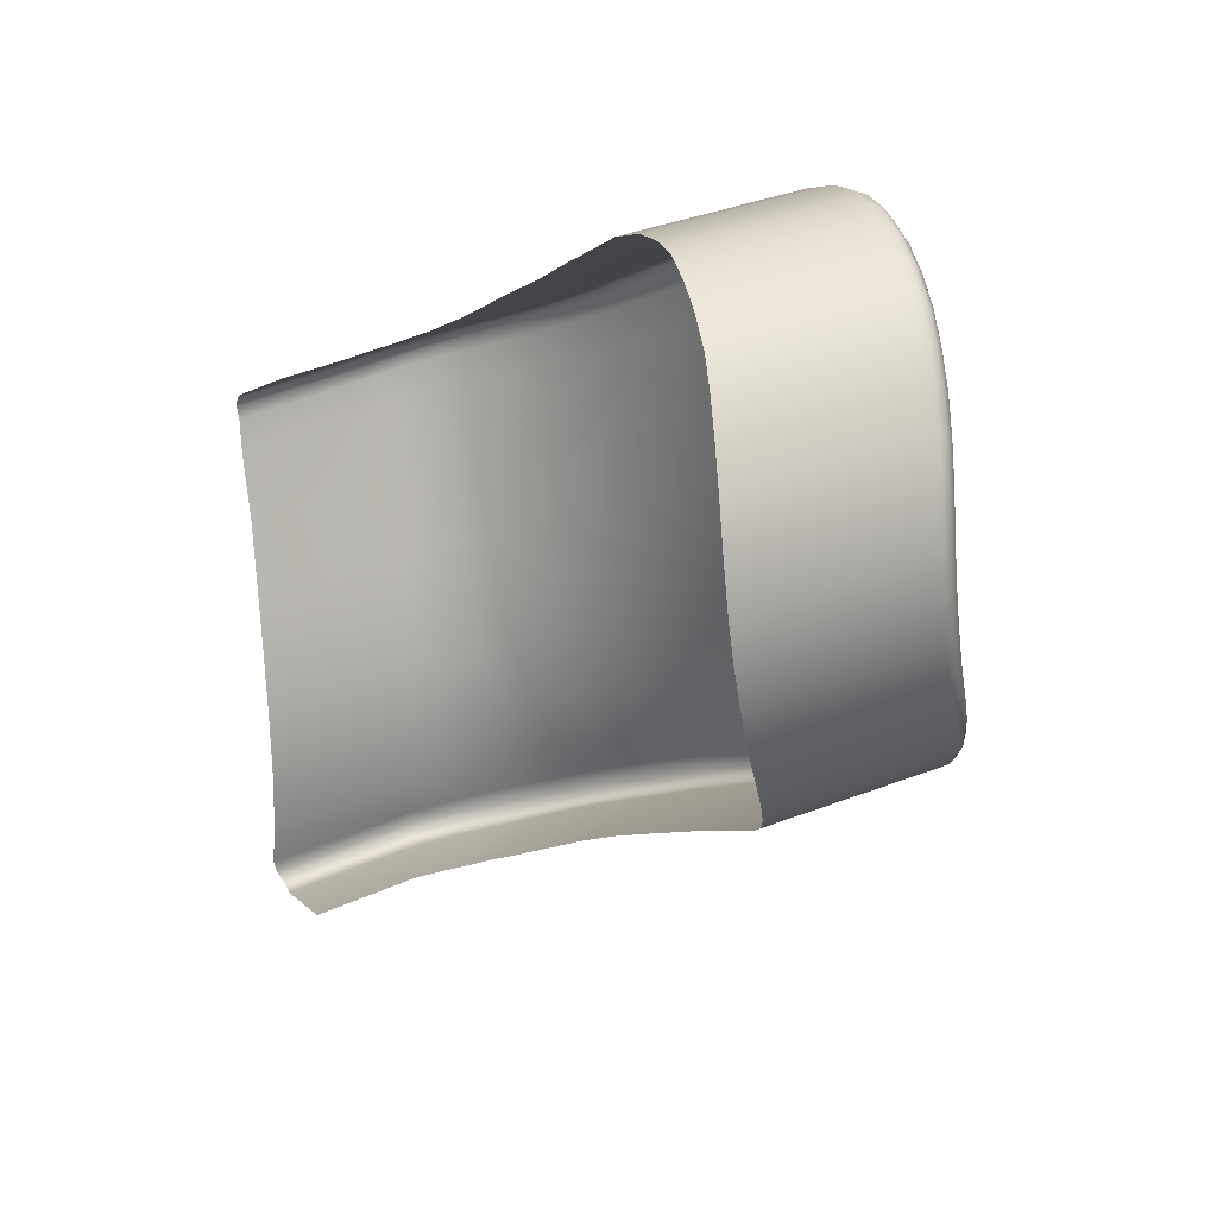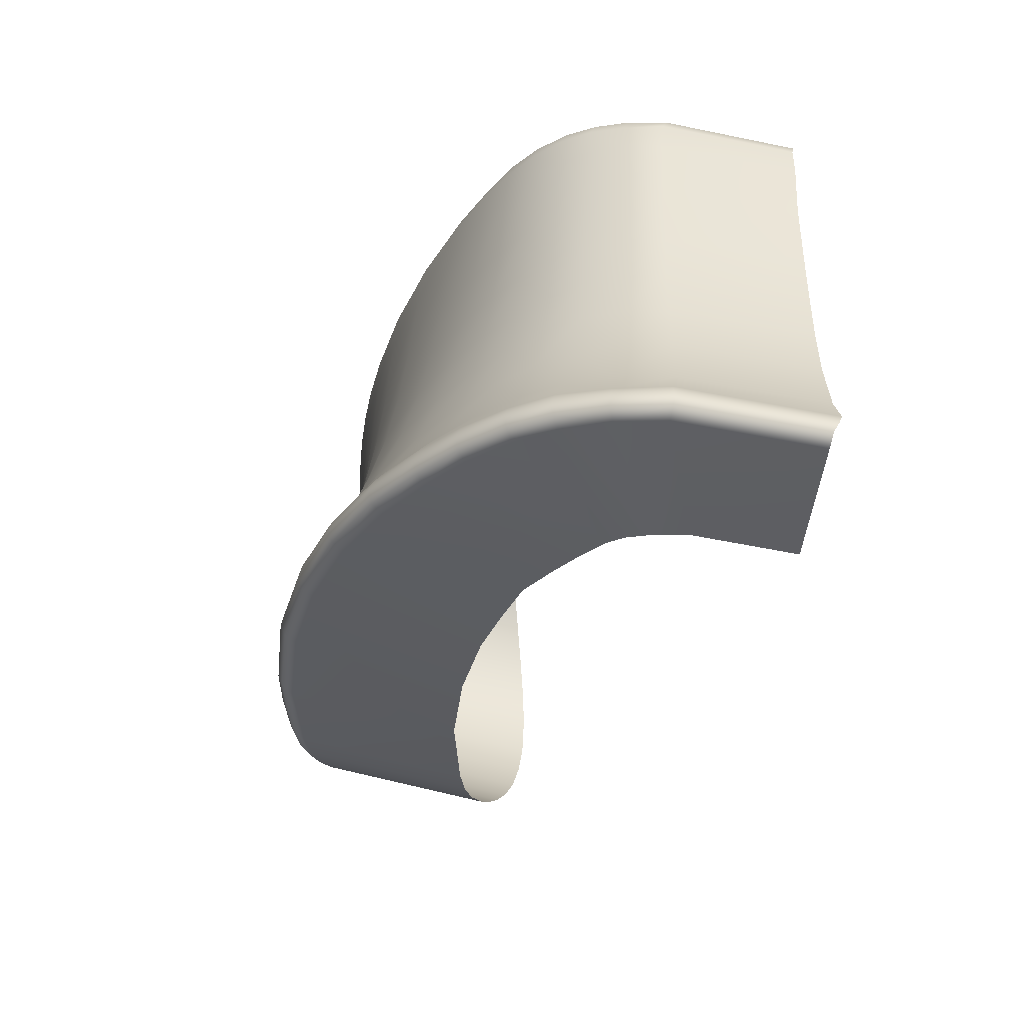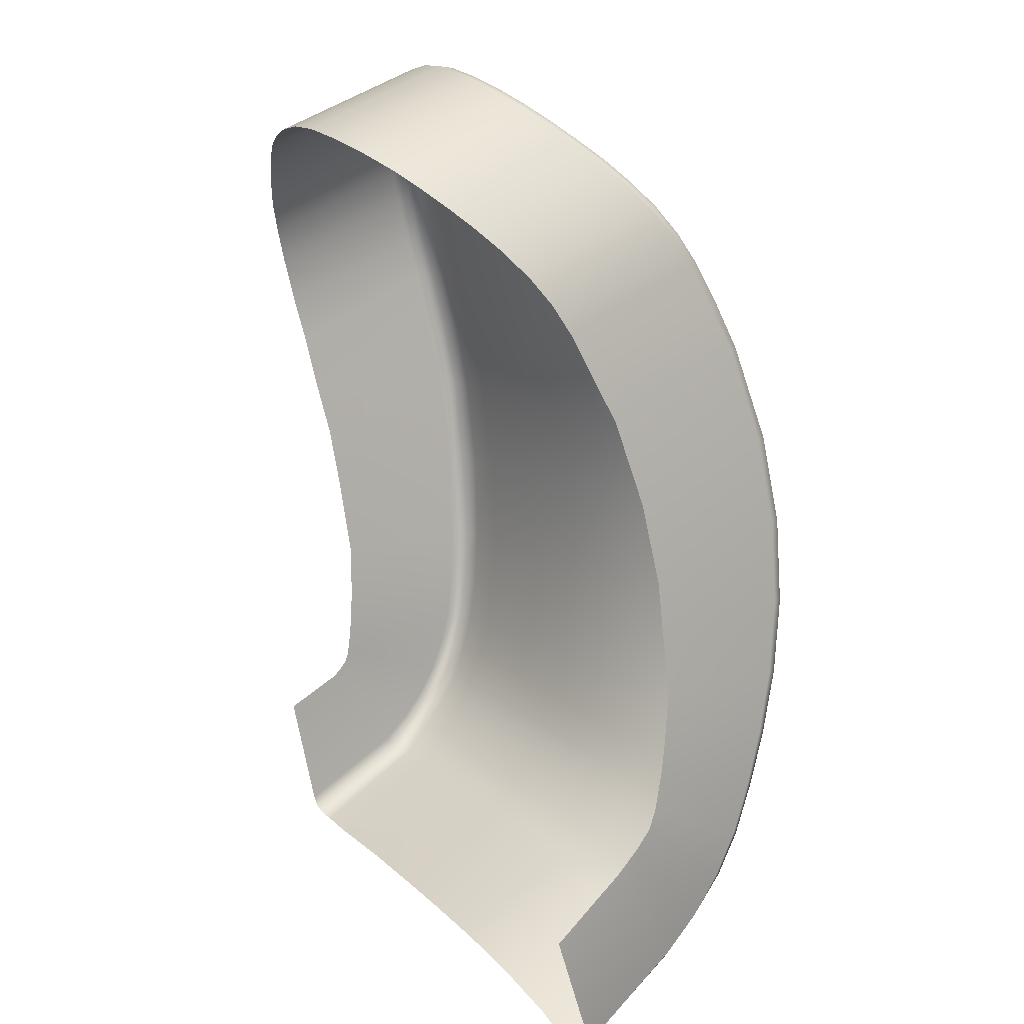
<metadata>
{"format":"obj","ext":"obj","renderer":"f3d","projection":"perspective","resolution":1024,"background":"white","views":[{"elev":22.9,"azim":156.2,"up":"+Z"},{"elev":-61.0,"azim":-10.3,"up":"+Z"},{"elev":40.5,"azim":142.5,"up":"+Y"}]}
</metadata>
<code>
v -0.01108 -0.001558 0.09949
v -0.01149 -0.006305 0.09929
v -0.01114 -0.01116 0.09684
v -0.009788 -0.01578 0.0945
v -0.008643 -0.01823 0.0933
v -0.001049 -0.02091 0.09094
v -0.01037 0.001901 0.09695
v -0.01188 -0.00379 0.09629
v -0.01173 -0.009718 0.09321
v -0.01054 -0.01427 0.09074
v -0.009204 -0.01685 0.08927
v -0.001094 -0.02058 0.08715
v -0.01008 0.003381 0.09232
v -0.01213 -0.000735 0.08945
v -0.01286 -0.007229 0.08612
v -0.01179 -0.01168 0.0839
v -0.009944 -0.0149 0.08249
v -0.000882 -0.01901 0.07983
v -0.01122 0.002237 0.08857
v -0.01266 -0.0006 0.08586
v -0.01342 -0.005996 0.08309
v -0.01252 -0.01067 0.08084
v -0.01069 -0.01405 0.07918
v -0.001102 -0.01868 0.07578
v -0.01178 -0.001662 0.09872
v -0.01219 -0.005961 0.09854
v -0.01174 -0.01089 0.09611
v -0.01037 -0.01565 0.09377
v -0.009155 -0.01812 0.09261
v -0.001103 -0.0213 0.09008
v -0.01111 0.001411 0.09644
v -0.01082 0.002689 0.09243
v -0.01182 0.001625 0.08912
v -0.01316 -0.001 0.08665
v -0.01388 -0.00642 0.08387
v -0.01294 -0.01114 0.08159
v -0.01097 -0.01463 0.08002
v -0.000814 -0.01924 0.07662
v -0.000959 -0.0196 0.08339
v -0.009414 -0.01567 0.08582
v -0.0109 -0.01285 0.08732
v -0.01204 -0.008309 0.08928
v -0.01146 -0.000205 0.09335
v -0.01081 0.00241 0.09453
v -0.01005 0.003038 0.09486
v -0.01327 -0.003224 0.08446
v -0.01374 -0.003642 0.08527
v -0.01289 -0.004608 0.08735
v -0.01213 -0.006016 0.09059
v -0.01192 -0.007685 0.09436
v -0.01203 -0.008857 0.09715
v -0.01131 -0.009134 0.09789
v -0.01316 -0.008403 0.08191
v -0.01359 -0.008856 0.08268
v -0.01251 -0.009437 0.08501
v -0.01162 -0.0106 0.08834
v -0.01127 -0.01202 0.09198
v -0.01117 -0.01333 0.09491
v -0.01058 -0.01345 0.09567
v -0.01165 -0.01255 0.07993
v -0.01199 -0.01307 0.08079
v -0.01089 -0.0135 0.08306
v -0.01013 -0.01449 0.08643
v -0.009817 -0.01577 0.08977
v -0.009738 -0.01709 0.09308
v -0.00916 -0.01723 0.09378
v -0.006384 -0.01784 0.07706
v -0.00649 -0.01831 0.07802
v -0.006192 -0.01818 0.08108
v -0.006021 -0.01879 0.08433
v -0.006072 -0.01986 0.08807
v -0.006091 -0.02076 0.09122
v -0.005692 -0.0206 0.09195
v -0.01138 -0.003755 0.09984
v -0.01205 -0.003614 0.09897
v -0.01071 0.000422 0.09848
v -0.01145 -0 0.09787
v -0.01057 0.00299 0.09015
v -0.01123 0.002327 0.09054
v -0.01257 0.000481 0.08768
v -0.01202 0.001009 0.08701
v -0.01211 -0.005518 0.09779
v -0.01201 -0.003749 0.09811
v -0.0118 -0.002247 0.0979
v -0.01156 -0.000731 0.09716
v -0.01127 0.000615 0.09582
v -0.01107 0.001513 0.09406
v -0.01109 0.001773 0.09241
v -0.0114 0.001499 0.09073
v -0.01189 0.000797 0.08944
v -0.0125 -0.000222 0.08812
v -0.01291 -0.001315 0.08733
v -0.01344 -0.003955 0.08593
v -0.01361 -0.006638 0.0845
v -0.01315 -0.008979 0.0834
v -0.01251 -0.01128 0.08233
v -0.01154 -0.0132 0.08152
v -0.01054 -0.01461 0.08088
v -0.006308 -0.0182 0.07903
v -0.00085 -0.01903 0.07777
v -0.01198 -0.00853 0.09635
v -0.01172 -0.01048 0.09515
v -0.0112 -0.01286 0.09396
v -0.01042 -0.01521 0.09275
v -0.009758 -0.01666 0.09215
v -0.009213 -0.01768 0.09162
v -0.006151 -0.02051 0.09031
v -0.001061 -0.02106 0.08918
v -0.01146 -0.004887 0.09971
v -0.01215 -0.004718 0.09892
v -0.01207 -0.004627 0.09805
v -0.01125 -0.002676 0.0998
v -0.01192 -0.002631 0.09896
v -0.01189 -0.002992 0.09805
v -0.0109 -0.000545 0.09904
v -0.01162 -0.000787 0.09834
v -0.01169 -0.001453 0.09759
v -0.01053 0.001202 0.09778
v -0.01126 0.000808 0.09717
v -0.01141 -0 0.09652
v -0.01027 0.003274 0.0912
v -0.01099 0.002575 0.09141
v -0.01122 0.001686 0.09148
v -0.01162 0.001207 0.0901
v -0.0115 0.002011 0.08981
v -0.01089 0.002637 0.08931
v -0.0122 0.000356 0.08873
v -0.01221 0.001086 0.08835
v -0.0116 0.001714 0.0878
v -0.01273 -0.000739 0.08767
v -0.0129 -0.000208 0.08711
v -0.01237 0.000259 0.08638
v -0.001011 -0.01999 0.085
v -0.006021 -0.01921 0.08583
v -0.009271 -0.01622 0.08746
v -0.009928 -0.01508 0.08798
v -0.01069 -0.01348 0.08882
v -0.01141 -0.01127 0.09004
v -0.01181 -0.009055 0.09128
v -0.01196 -0.006876 0.09255
v -0.01155 -0.000977 0.09488
v -0.01114 0.001184 0.09495
v -0.01094 0.00197 0.09553
v -0.0102 0.002538 0.09598
v -0.000915 -0.01924 0.08164
v -0.006093 -0.01843 0.08272
v -0.009609 -0.01525 0.08422
v -0.01042 -0.01396 0.08482
v -0.01125 -0.01225 0.08574
v -0.01196 -0.01002 0.08682
v -0.01235 -0.007802 0.08779
v -0.01243 -0.005345 0.08895
v -0.0115 0.000112 0.09206
v -0.01104 0.001744 0.09318
v -0.01076 0.002633 0.09348
v -0.009997 0.003327 0.09349
v -0.01297 -0.001921 0.08516
v -0.01351 -0.002331 0.08593
v -0.01317 -0.002604 0.08672
v -0.01263 -0.002977 0.08833
v -0.0122 -0.003349 0.09011
v -0.012 -0.003922 0.09158
v -0.01192 -0.004747 0.09357
v -0.01198 -0.005748 0.09547
v -0.01209 -0.006808 0.09718
v -0.01216 -0.007245 0.09796
v -0.01143 -0.007543 0.09868
v -0.008701 -0.01638 0.07795
v -0.008918 -0.01688 0.07886
v -0.00857 -0.01678 0.07988
v -0.008209 -0.01687 0.08172
v -0.007962 -0.01721 0.08345
v -0.007867 -0.01755 0.08492
v -0.007838 -0.01799 0.0865
v -0.007815 -0.01866 0.08861
v -0.007827 -0.01943 0.09097
v -0.007797 -0.01978 0.09181
v -0.007315 -0.01972 0.09255
v -0.005019 -0.01828 0.07671
v -0.005008 -0.01886 0.07758
v -0.004873 -0.01867 0.07857
v -0.004807 -0.01865 0.08057
v -0.004834 -0.01887 0.0823
v -0.004891 -0.01921 0.08404
v -0.004897 -0.01962 0.08555
v -0.004978 -0.02027 0.08781
v -0.005029 -0.02087 0.08988
v -0.004996 -0.02116 0.09084
v -0.004643 -0.02085 0.09164
v -0.001041 -0.0213 0.09047
v -0.004873 -0.02118 0.09117
v -0.005966 -0.02085 0.09151
v -0.007664 -0.01989 0.0922
v -0.009059 -0.01829 0.09298
v -0.009619 -0.01723 0.09346
v -0.01028 -0.01575 0.09413
v -0.01107 -0.01341 0.09532
v -0.01165 -0.01103 0.09648
v -0.01192 -0.009006 0.09756
v -0.01205 -0.007404 0.09836
v -0.01208 -0.006133 0.09899
v -0.01206 -0.004784 0.09934
v -0.012 -0.003603 0.09937
v -0.01185 -0.002593 0.09934
v -0.01168 -0.00158 0.09909
v -0.0115 -0.000589 0.09864
v -0.01133 0.000265 0.09807
v -0.01111 0.00106 0.09741
v -0.01097 0.001673 0.09662
v -0.01078 0.00225 0.09571
v -0.01064 0.002699 0.09467
v -0.01058 0.002956 0.09351
v -0.01064 0.003026 0.09243
v -0.01083 0.002899 0.09136
v -0.01109 0.002644 0.09043
v -0.01141 0.002292 0.08965
v -0.01175 0.001894 0.08894
v -0.01215 0.00136 0.08813
v -0.01253 0.000738 0.08744
v -0.01289 9e-06 0.0868
v -0.01317 -0.000805 0.08631
v -0.01353 -0.002193 0.08559
v -0.01378 -0.003496 0.0849
v -0.01394 -0.006252 0.08349
v -0.01365 -0.008684 0.08222
v -0.01302 -0.01098 0.0812
v -0.01212 -0.01295 0.08032
v -0.01107 -0.0145 0.07951
v -0.009016 -0.01685 0.07837
v -0.006553 -0.01836 0.07753
v -0.005008 -0.01887 0.07717
v -0.00092 -0.01927 0.07624
v -0.001028 -0.02115 0.09074
v -0.004787 -0.02107 0.09145
v -0.005844 -0.02079 0.09177
v -0.007516 -0.01984 0.09242
v -0.008885 -0.01831 0.09317
v -0.009419 -0.01728 0.09364
v -0.01008 -0.01579 0.09436
v -0.01083 -0.01344 0.09557
v -0.01145 -0.01112 0.09671
v -0.0117 -0.00909 0.09779
v -0.0118 -0.007505 0.0986
v -0.01183 -0.006235 0.09921
v -0.01184 -0.00484 0.09959
v -0.01174 -0.003682 0.09972
v -0.0116 -0.002617 0.09966
v -0.01143 -0.001526 0.09936
v -0.01125 -0.000499 0.09889
v -0.01108 0.000416 0.0983
v -0.01088 0.001211 0.09759
v -0.01072 0.001843 0.09681
v -0.01056 0.00244 0.09585
v -0.01039 0.002908 0.09478
v -0.01031 0.003193 0.09352
v -0.01039 0.003251 0.0924
v -0.01059 0.003134 0.09129
v -0.01089 0.002853 0.09029
v -0.0112 0.002521 0.0895
v -0.01157 0.002103 0.08875
v -0.01195 0.001583 0.08796
v -0.01235 0.000922 0.08721
v -0.0127 0.00015 0.08653
v -0.01301 -0.000683 0.08604
v -0.01335 -0.002051 0.08531
v -0.01362 -0.003379 0.08463
v -0.01377 -0.006099 0.08322
v -0.01348 -0.008542 0.082
v -0.01287 -0.01085 0.08094
v -0.01198 -0.01277 0.08004
v -0.01094 -0.01431 0.07926
v -0.008915 -0.01665 0.07807
v -0.006524 -0.01817 0.07724
v -0.005018 -0.01869 0.07687
v -0.001069 -0.0191 0.07596
v -0.006559 -0.02022 0.09224
v -0.006758 -0.02038 0.09207
v -0.006891 -0.02042 0.09185
v -0.007019 -0.02033 0.09153
v -0.007048 -0.02 0.09058
v -0.007047 -0.0193 0.08839
v -0.007045 -0.01866 0.08629
v -0.007029 -0.01824 0.08473
v -0.007105 -0.01787 0.08308
v -0.007226 -0.01752 0.08138
v -0.007611 -0.01751 0.07945
v -0.007832 -0.01769 0.07842
v -0.007914 -0.01767 0.07792
v -0.007859 -0.01747 0.07763
v -0.00764 -0.01714 0.07748
v -0.008045 -0.01903 0.09291
v -0.008262 -0.01912 0.09279
v -0.008425 -0.01915 0.09259
v -0.008538 -0.019 0.09219
v -0.008588 -0.01861 0.09128
v -0.008576 -0.01779 0.08891
v -0.008624 -0.01713 0.08695
v -0.008715 -0.01662 0.08534
v -0.008859 -0.01624 0.08385
v -0.009158 -0.01589 0.08213
v -0.009631 -0.0157 0.0804
v -0.01003 -0.01578 0.07946
v -0.01013 -0.01569 0.07895
v -0.01001 -0.01551 0.07868
v -0.009782 -0.01526 0.07858
v -0.01176 -0.002875 0.09423
v -0.01175 -0.002157 0.09259
v -0.01189 -0.001579 0.09105
v -0.01171 -0.002121 0.09618
v -0.01166 0.000107 0.09092
v -0.005945 -0.00153 0.09883
v -0.006137 -0.002637 0.09915
v -0.005733 -0.000502 0.09839
v -0.006369 -0.006268 0.09864
v -0.006319 -0.007509 0.09803
v -0.006114 -0.0105 0.09652
v -0.00589 -0.01202 0.09576
v -0.00545 -0.01423 0.09457
v -0.004943 -0.01555 0.09387
v -0.004522 -0.01648 0.09341
v -0.004261 -0.01697 0.09315
v -0.00506 0.001959 0.09626
v -0.004873 0.002583 0.09527
v -0.004894 0.003392 0.09166
v -0.00513 0.003289 0.09054
v -0.00611 0.002264 0.08792
v -0.006494 0.001747 0.08715
v -0.007546 -0.00056 0.08521
v -0.00785 -0.001881 0.08451
v -0.008291 -0.005639 0.08259
v -0.008101 -0.007851 0.0815
v -0.007765 -0.009345 0.08078
v -0.007412 -0.01079 0.08002
v -0.006773 -0.01194 0.07935
v -0.006294 -0.01272 0.07889
v -0.004757 0.003049 0.09419
v -0.004764 0.003334 0.09282
v -0.008157 -0.003196 0.08381
v -0.006193 -0.009105 0.09724
v -0.00458 -0.01431 0.07795
v -0.003678 -0.01461 0.07773
v -0.003569 -0.01761 0.09277
v -0.003282 -0.01768 0.09268
v -0.006266 -0.003714 0.0992
v -0.006346 -0.004846 0.09907
v -0.005507 0.000465 0.09783
v -0.005277 0.001255 0.09711
v -0.005448 0.003009 0.08949
v -0.005777 0.002661 0.08865
v -0.006917 0.001046 0.08636
v -0.007262 0.000298 0.08573
v -0.005677 -0.01359 0.0784
v -0.005237 -0.014 0.07815
v -0.004084 -0.0173 0.093
v -0.003881 -0.01751 0.09288
v -0.000812 -0.01495 0.07698
v -0.001342 -0.01772 0.09234
f 7 252 251 118
f 50 9 102 101
f 57 10 104 103
f 64 11 106 105
f 186 12 108 187
f 144 253 252 7
f 140 139 9 50
f 138 137 10 57
f 136 135 11 64
f 185 133 12 186
f 126 259 258 78
f 46 21 267 266
f 53 22 269 268
f 60 23 271 270
f 179 24 275 274
f 84 114 113 25
f 129 261 260 19
f 248 247 112 1
f 242 241 3 52
f 240 239 4 59
f 238 237 5 66
f 234 233 6 189
f 86 120 119 31
f 142 86 31 143
f 124 89 79 125
f 127 90 33 128
f 47 35 94 93
f 54 36 96 95
f 61 37 98 97
f 180 38 100 181
f 183 145 39 184
f 148 147 40 63
f 150 149 41 56
f 152 151 42 49
f 154 87 44 155
f 156 255 254 45
f 157 46 266 265
f 158 47 93 159
f 161 152 49 162
f 163 140 50 164
f 164 50 101 165
f 243 242 52 167
f 21 53 268 267
f 35 54 95 94
f 151 150 56 42
f 139 138 57 9
f 9 57 103 102
f 241 240 59 3
f 22 60 270 269
f 36 61 97 96
f 149 148 63 41
f 137 136 64 10
f 10 64 105 104
f 239 238 66 4
f 168 290 289 272
f 169 287 286 170
f 172 284 283 173
f 174 282 281 175
f 175 281 280 176
f 236 277 276 178
f 246 245 109 74
f 111 110 75 83
f 76 250 249 115
f 117 116 77 85
f 78 258 257 121
f 123 122 79 89
f 130 91 80 131
f 132 263 262 81
f 82 111 83 8
f 8 83 114 84
f 86 142 141 120
f 153 43 87 154
f 310 89 124 90 14
f 14 90 127 91
f 14 91 130 92
f 159 93 48 160
f 93 94 15 48
f 94 95 55 15
f 95 96 16 55
f 96 97 62 16
f 97 98 17 62
f 170 286 285 171
f 181 100 18 182
f 165 101 51 166
f 101 102 27 51
f 102 103 58 27
f 103 104 28 58
f 104 105 65 28
f 105 106 29 65
f 176 280 279 177
f 187 108 30 188
f 245 244 2 109
f 82 26 110 111
f 247 246 74 112
f 83 75 113 114
f 115 249 248 1
f 84 25 116 117
f 118 251 250 76
f 85 77 119 120
f 121 257 256 13
f 88 32 122 123
f 90 124 125 33
f 19 260 259 126
f 91 127 128 80
f 81 262 261 129
f 92 130 131 34
f 20 264 263 132
f 184 39 133 185
f 173 283 282 174
f 63 40 135 136
f 41 63 136 137
f 56 41 137 138
f 42 56 138 139
f 49 42 139 140
f 162 49 140 163
f 43 141 142 87
f 87 142 143 44
f 45 254 253 144
f 182 18 145 183
f 171 285 284 172
f 62 17 147 148
f 16 62 148 149
f 55 16 149 150
f 15 55 150 151
f 48 15 151 152
f 160 48 152 161
f 88 154 155 32
f 13 256 255 156
f 20 157 265 264
f 34 158 159 92
f 92 159 160 14
f 310 14 308 153
f 153 308 307 43
f 43 307 306 141
f 309 141 306 8
f 8 164 165 82
f 82 165 166 26
f 244 243 167 2
f 23 305 304 271
f 37 302 301 98
f 98 301 300 17
f 17 300 299 147
f 147 299 298 40
f 40 298 297 135
f 135 297 296 11
f 11 296 295 106
f 106 295 294 29
f 237 292 291 5
f 67 179 274 273
f 68 180 181 99
f 99 181 182 69
f 69 182 183 146
f 146 183 184 70
f 70 184 185 134
f 134 185 186 71
f 71 186 187 107
f 107 187 188 72
f 235 234 189 73
f 188 30 190 191
f 72 188 191 192
f 177 279 278 193
f 29 294 293 194
f 65 29 194 195
f 28 65 195 196
f 58 28 196 197
f 27 58 197 198
f 51 27 198 199
f 166 51 199 200
f 26 166 200 201
f 110 26 201 202
f 75 110 202 203
f 113 75 203 204
f 25 113 204 205
f 116 25 205 206
f 77 116 206 207
f 119 77 207 208
f 31 119 208 209
f 143 31 209 210
f 44 143 210 211
f 155 44 211 212
f 32 155 212 213
f 122 32 213 214
f 79 122 214 215
f 125 79 215 216
f 33 125 216 217
f 128 33 217 218
f 80 128 218 219
f 131 80 219 220
f 34 131 220 221
f 221 222 158 34
f 222 223 47 158
f 223 224 35 47
f 224 225 54 35
f 225 226 36 54
f 226 227 61 36
f 227 228 37 61
f 228 303 302 37
f 229 288 287 169
f 230 231 180 68
f 231 232 38 180
f 191 190 233 234
f 192 191 234 235
f 193 278 277 236
f 194 293 292 237
f 195 194 237 238
f 196 195 238 239
f 197 196 239 240
f 198 197 240 241
f 199 198 241 242
f 200 199 242 243
f 201 200 243 244
f 202 201 244 245
f 203 202 245 246
f 204 203 246 247
f 205 204 247 248
f 206 205 248 249
f 207 206 249 250
f 208 207 250 251
f 209 208 251 252
f 210 209 252 253
f 211 210 253 254
f 212 211 254 255
f 213 212 255 256
f 214 213 256 257
f 215 214 257 258
f 216 215 258 259
f 217 216 259 260
f 218 217 260 261
f 219 218 261 262
f 220 219 262 263
f 221 220 263 264
f 264 265 222 221
f 265 266 223 222
f 266 267 224 223
f 267 268 225 224
f 268 269 226 225
f 269 270 227 226
f 270 271 228 227
f 271 304 303 228
f 272 289 288 229
f 273 274 231 230
f 274 275 232 231
f 277 235 73 276
f 192 235 277 278
f 72 192 278 279
f 107 72 279 280
f 71 107 280 281
f 134 71 281 282
f 70 134 282 283
f 146 70 283 284
f 69 146 284 285
f 99 69 285 286
f 68 99 286 287
f 230 68 287 288
f 273 230 288 289
f 67 273 289 290
f 292 236 178 291
f 193 236 292 293
f 177 193 293 294
f 176 177 294 295
f 175 176 295 296
f 174 175 296 297
f 173 174 297 298
f 172 173 298 299
f 171 172 299 300
f 170 171 300 301
f 169 170 301 302
f 229 169 302 303
f 272 229 303 304
f 168 272 304 305
f 85 120 141 309
f 154 88 123 153
f 306 163 164 8
f 162 163 306 307
f 161 162 307 308
f 160 161 308 14
f 84 117 85 309 8
f 153 123 89 310
f 312 311 1 112
f 311 313 115 1
f 315 314 2 167
f 317 316 3 59
f 319 318 4 66
f 321 320 5 291
f 322 323 144 7
f 324 325 121 13
f 326 327 129 19
f 328 329 157 20
f 330 331 53 21
f 332 333 60 22
f 334 335 305 23
f 336 337 156 45
f 338 330 21 46
f 316 339 52 3
f 331 332 22 53
f 318 317 59 4
f 333 334 23 60
f 320 319 66 5
f 340 341 179 67
f 343 342 73 189
f 345 344 74 109
f 346 347 118 76
f 348 349 126 78
f 350 351 132 81
f 314 345 109 2
f 344 312 112 74
f 313 346 76 115
f 347 322 7 118
f 325 348 78 121
f 349 326 19 126
f 327 350 81 129
f 351 328 20 132
f 323 336 45 144
f 337 324 13 156
f 329 338 46 157
f 339 315 167 52
f 352 353 290 168
f 355 354 178 276
f 341 356 24 179
f 357 343 189 6
f 342 355 276 73
f 353 340 67 290
f 354 321 291 178
f 335 352 168 305

</code>
